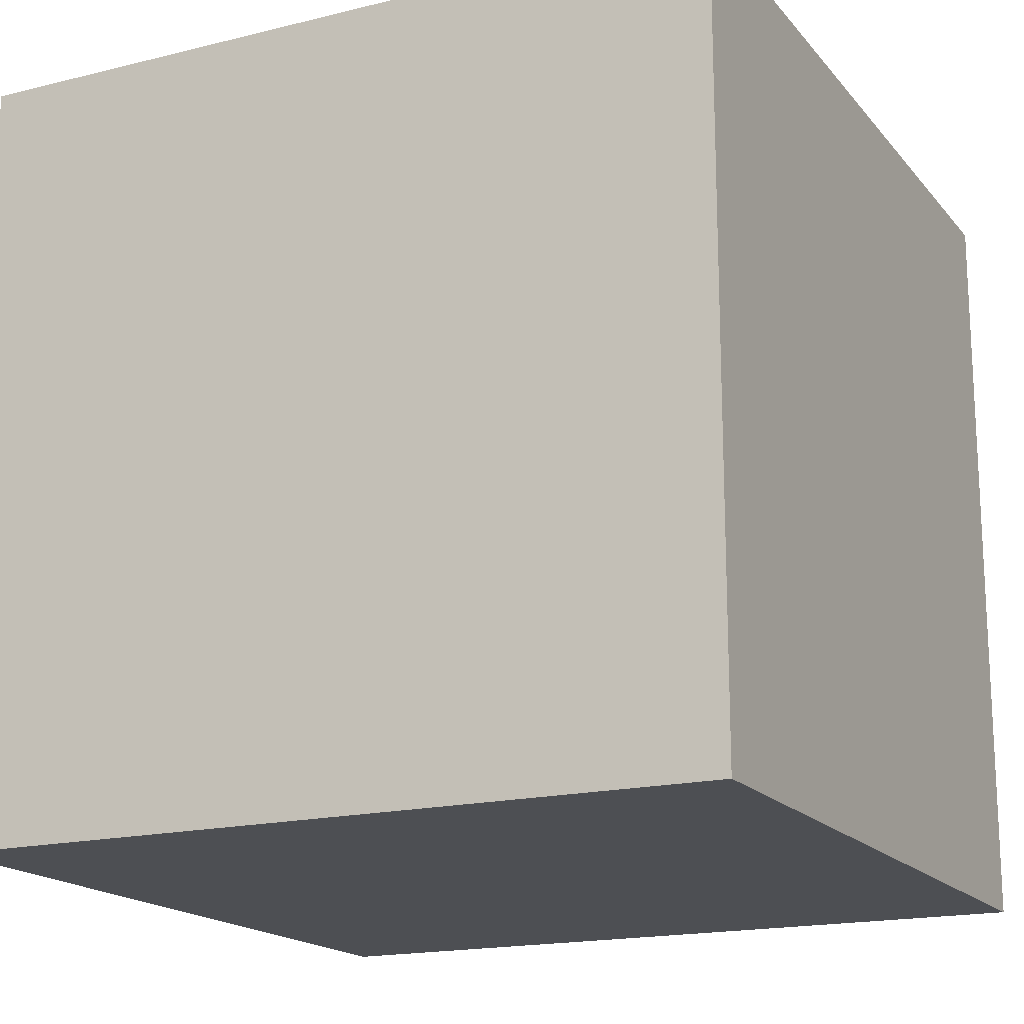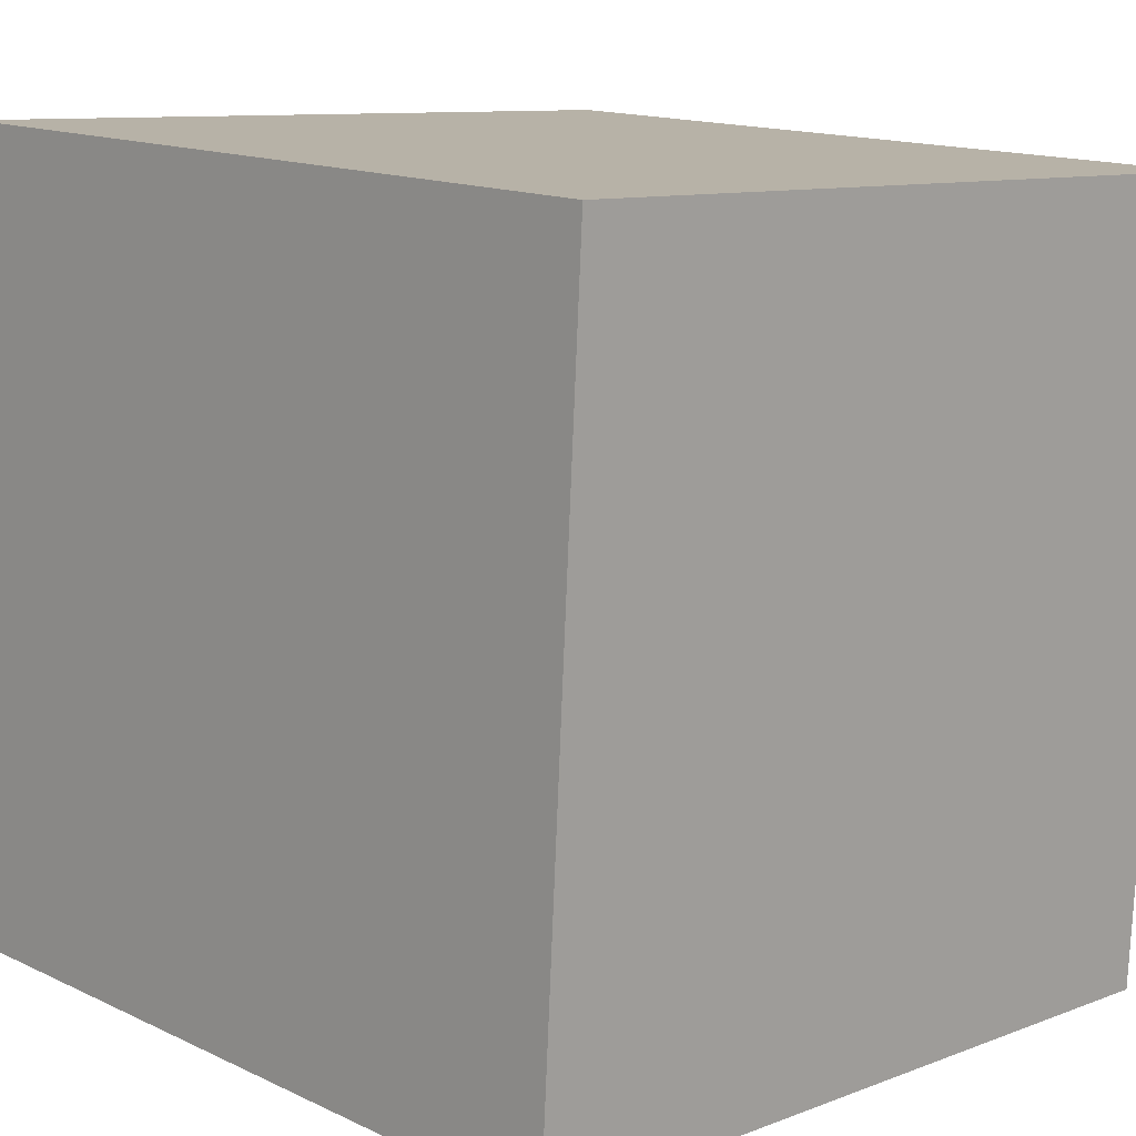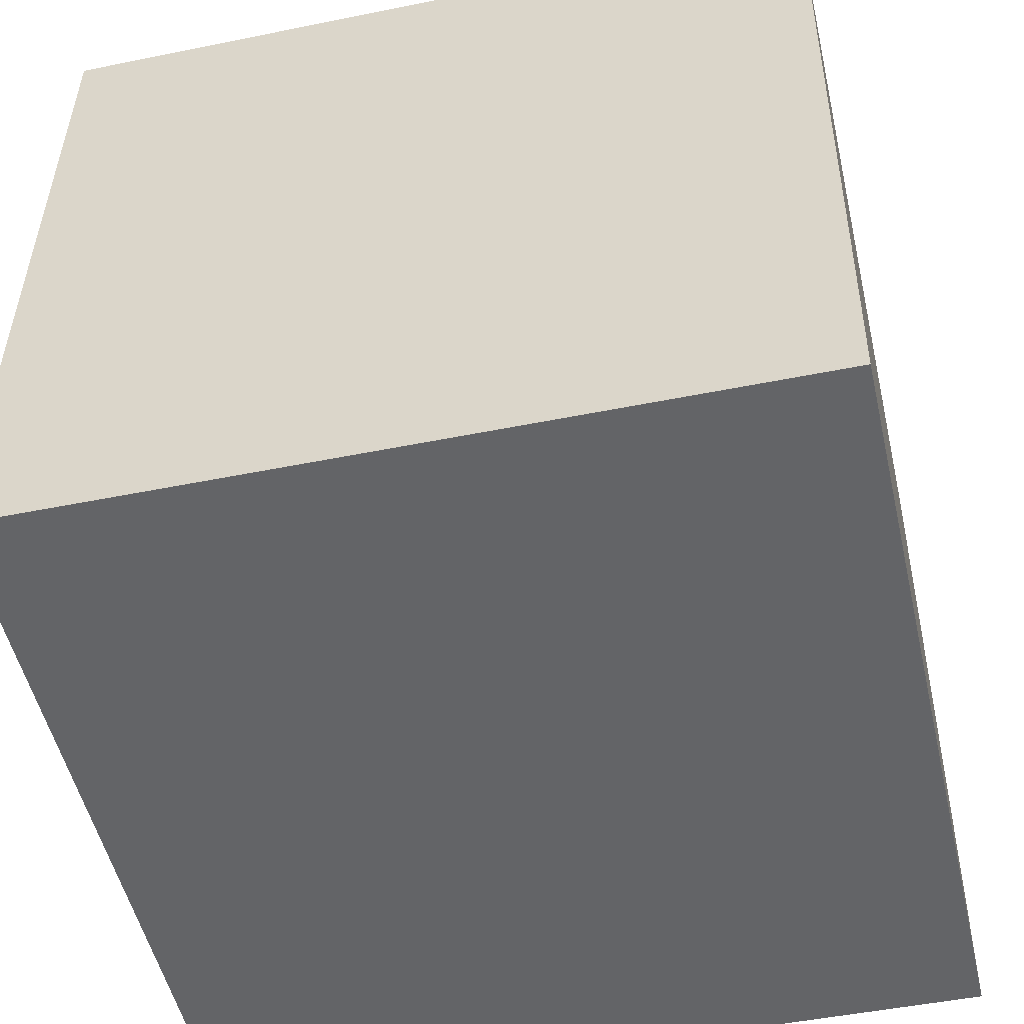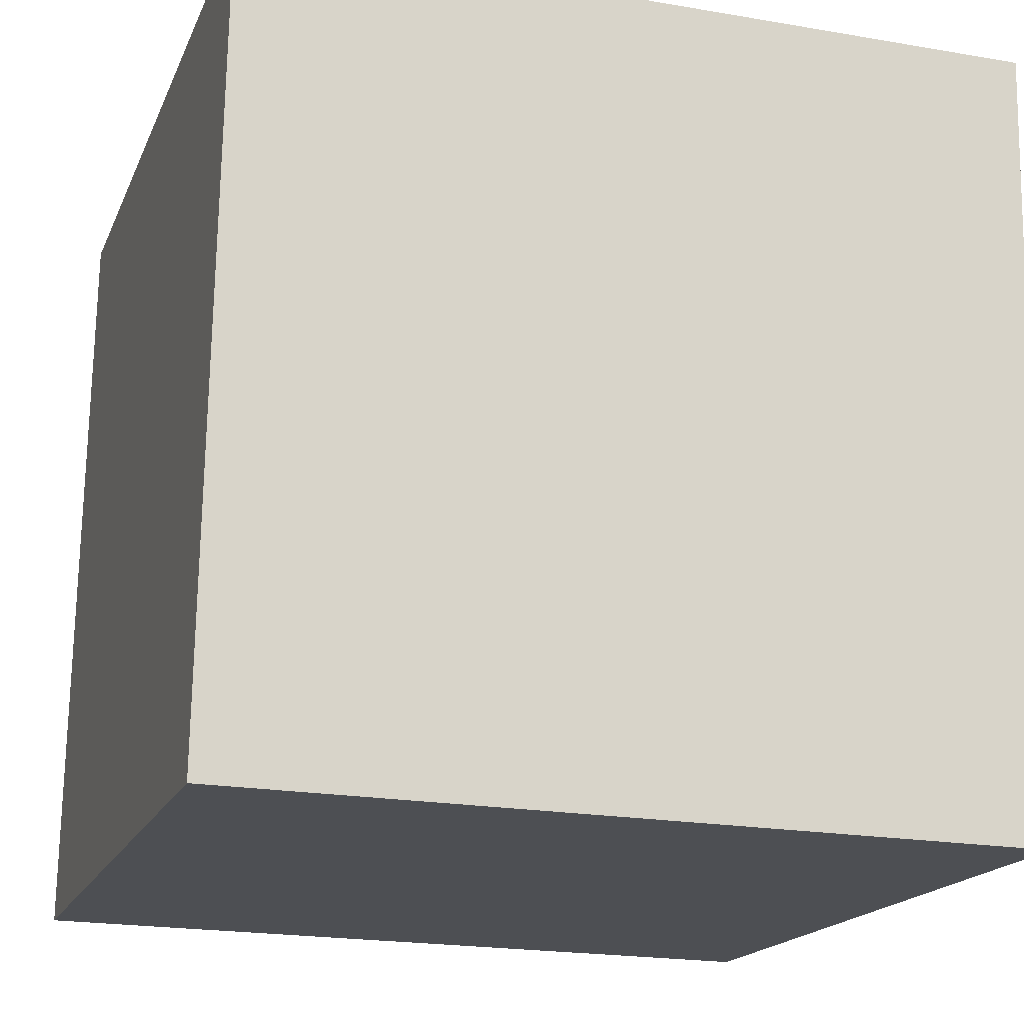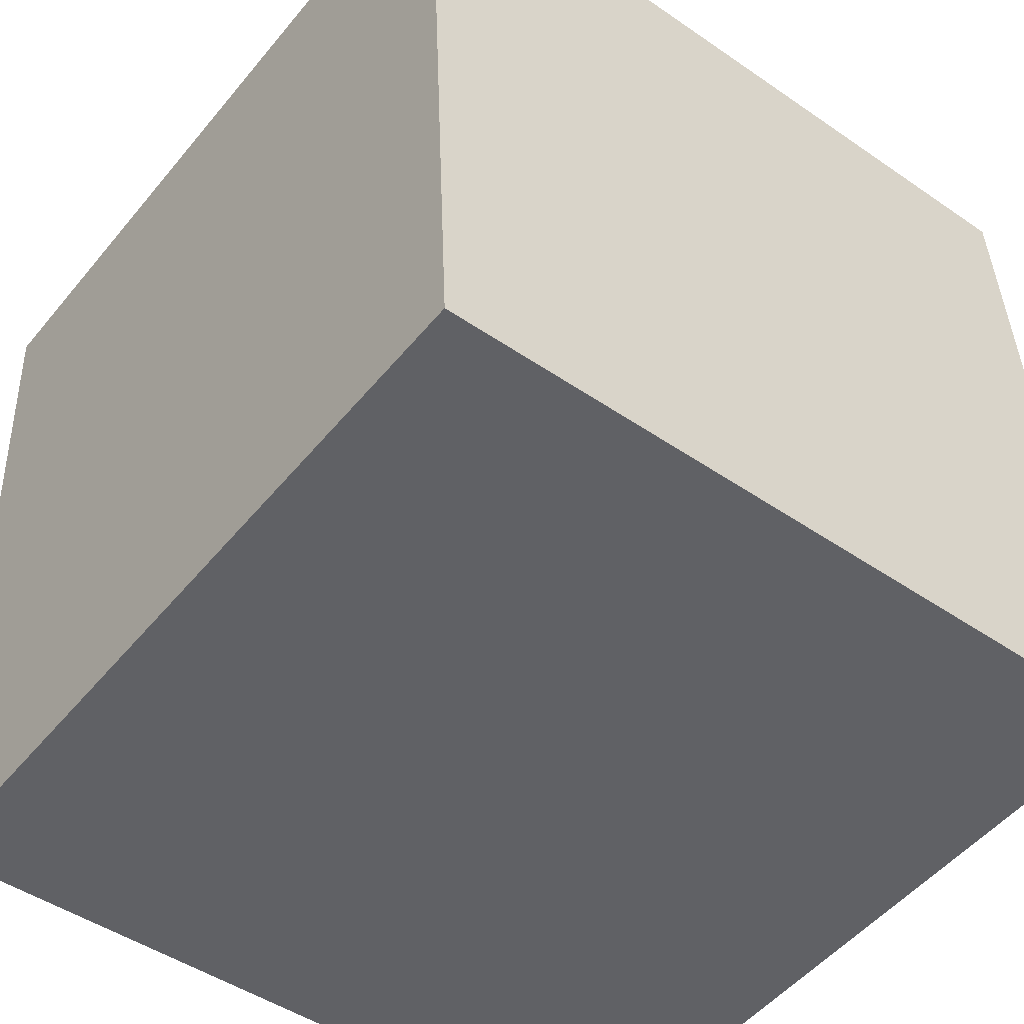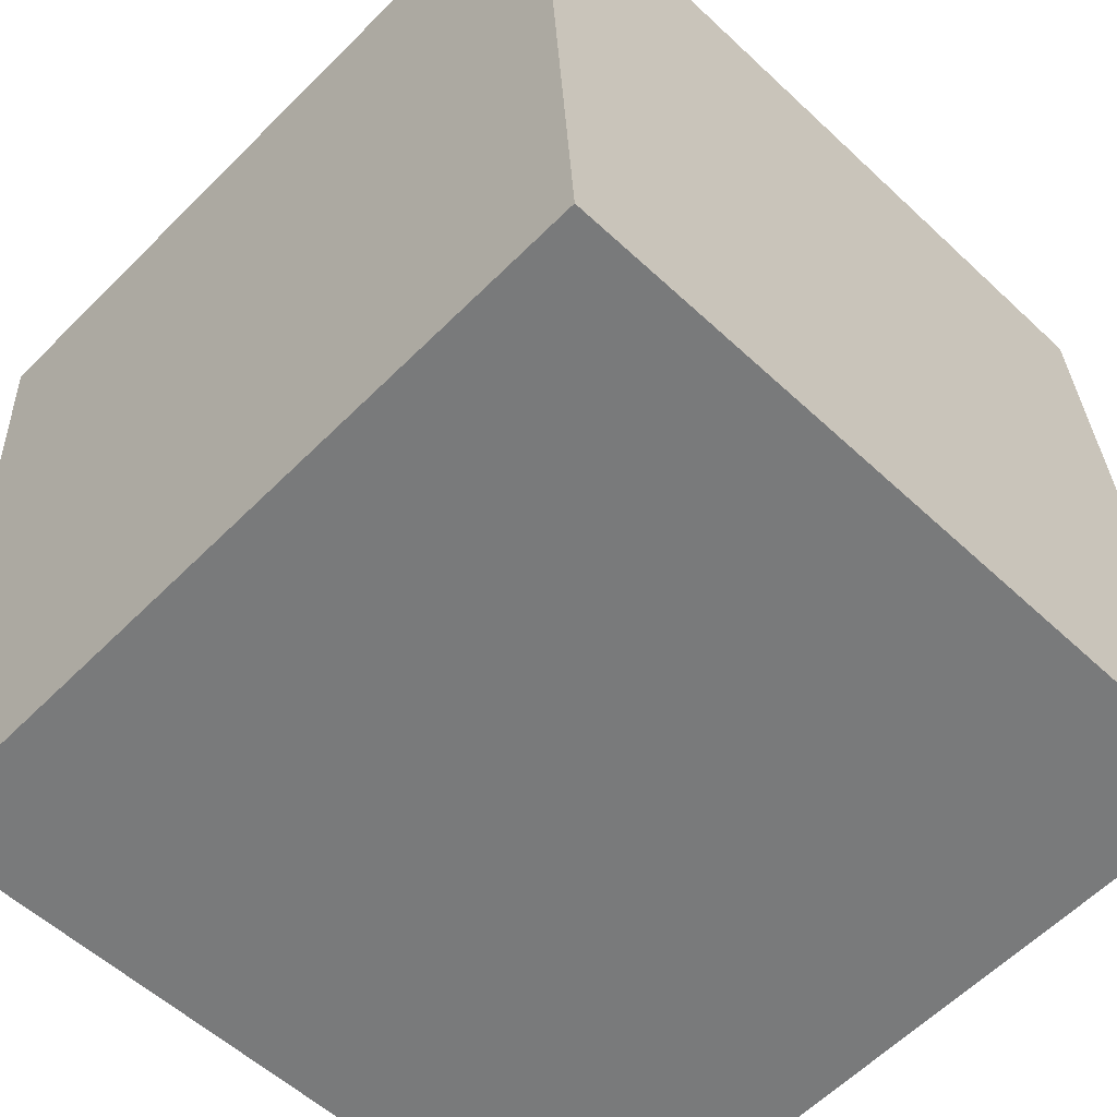
<metadata>
{"format":"obj","ext":"obj","renderer":"f3d","projection":"perspective","resolution":1024,"background":"white","views":[{"elev":-17.5,"azim":29.6,"up":"+Y"},{"elev":9.9,"azim":45.5,"up":"+Z"},{"elev":-48.1,"azim":-77.1,"up":"+Z"},{"elev":-20.8,"azim":72.7,"up":"+Z"},{"elev":-46.7,"azim":-128.1,"up":"+Z"},{"elev":-60.1,"azim":135.5,"up":"+Z"}]}
</metadata>
<code>
o Cube
v 0.9702 1 -0.02815
v 0.9702 0 -0.02815
v 1.028 1 0.9702
v 1.028 0 0.9702
v -0.02815 1 0.02984
v -0.02815 0 0.02984
v 0.02984 1 1.028
v 0.02984 0 1.028
f 1 5 7 3
f 4 3 7 8
f 8 7 5 6
f 6 2 4 8
f 2 1 3 4
f 6 5 1 2

</code>
